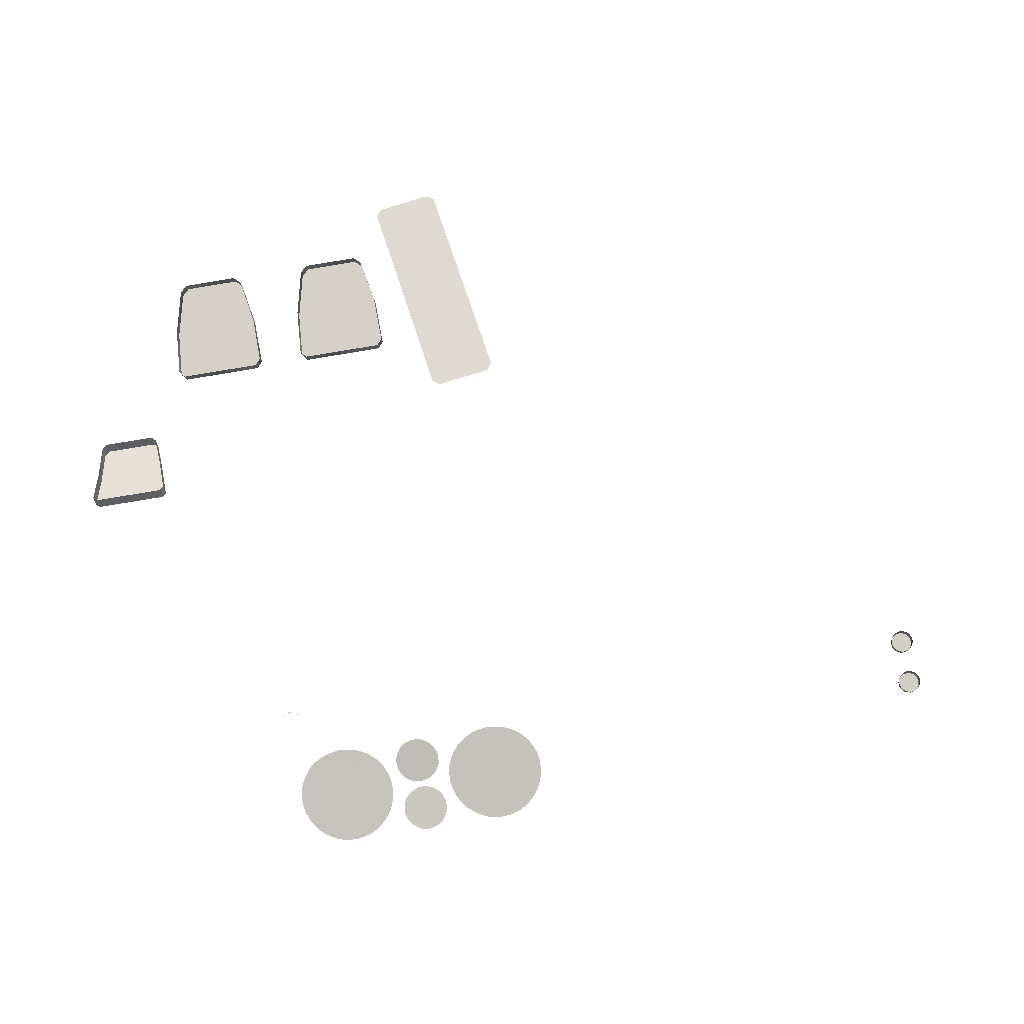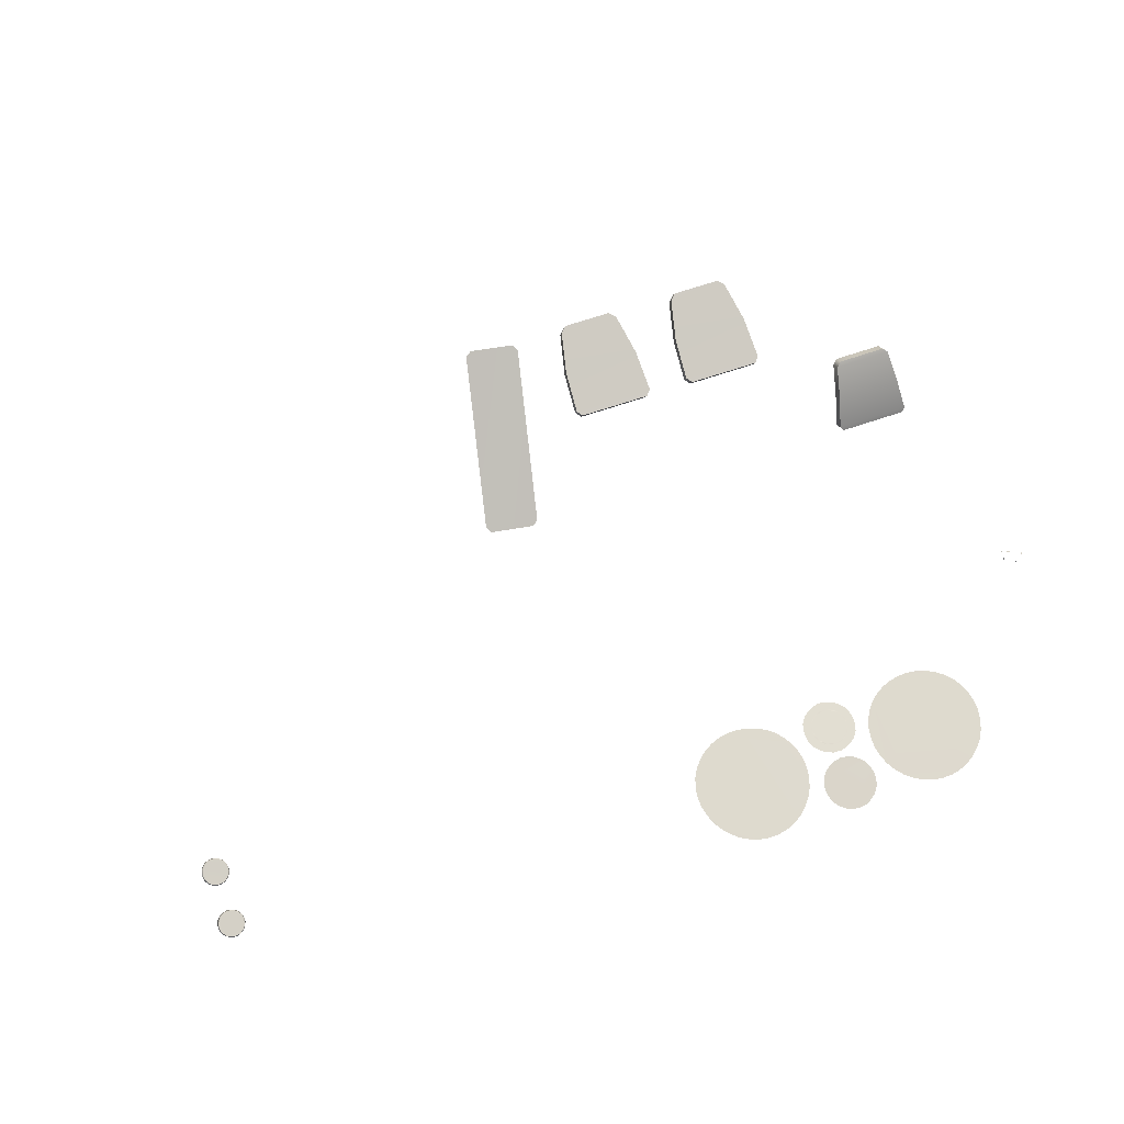
<metadata>
{"format":"obj","ext":"obj","renderer":"f3d","projection":"perspective","resolution":1024,"background":"white","views":[{"elev":-76.1,"azim":9.4,"up":"+Z"},{"elev":58.7,"azim":159.7,"up":"+Z"}]}
</metadata>
<code>
o interior_dash_labels_interior.031
v -23.83 10.43 -69.75
v -24 10.14 -69.67
v -23.72 10.75 -69.83
v -23.66 11.11 -69.92
v -24.23 9.88 -69.6
v -25.48 9.32 -69.44
v -24.05 12.39 -70.22
v -24.8 9.496 -69.5
v -24.49 9.664 -69.54
v -25.13 9.381 -69.47
v -24.56 12.87 -70.33
v -24.28 12.65 -70.28
v -23.74 11.76 -70.07
v -23.87 12.09 -70.15
v -25.22 13.16 -70.39
v -26.6 13.01 -70.33
v -26.9 12.83 -70.28
v -26.27 13.14 -70.37
v -27.67 10.69 -69.75
v -27.56 12.06 -70.09
v -27.18 12.6 -70.22
v -25.92 13.21 -70.39
v -25.56 13.21 -70.4
v -27.4 12.33 -70.16
v -27.69 11.7 -70
v -27.74 11.36 -69.91
v -27.74 11.02 -69.83
v -27.54 10.37 -69.68
v -26.84 9.631 -69.5
v -27.36 10.11 -69.61
v -27.12 9.836 -69.55
v -26.53 9.473 -69.47
v -26.18 9.367 -69.44
v -25.83 9.313 -69.44
v -24.91 13.05 -70.37
v -23.67 11.42 -69.99
v -17.83 9.626 -69.66
v -18.14 9.462 -69.61
v -17.59 9.824 -69.71
v -17.39 12.35 -70.32
v -17.34 10.1 -69.78
v -18.82 9.284 -69.56
v -17 11.05 -70.01
v -17.17 10.39 -69.85
v -17.06 10.71 -69.93
v -17.01 11.39 -70.1
v -17.08 11.73 -70.17
v -17.22 12.07 -70.26
v -18.47 9.346 -69.58
v -19.17 9.278 -69.55
v -19.94 12.99 -70.42
v -21 10.66 -69.85
v -20.17 9.596 -69.6
v -19.52 9.331 -69.55
v -19.85 9.435 -69.57
v -20.69 10.05 -69.71
v -20.45 9.803 -69.65
v -20.87 10.34 -69.78
v -21.07 10.99 -69.93
v -20.91 12 -70.17
v -21.08 11.33 -70.01
v -21.02 11.67 -70.09
v -20.74 12.3 -70.25
v -20.51 12.57 -70.32
v -20.24 12.8 -70.38
v -19.25 13.18 -70.48
v -19.6 13.11 -70.46
v -18.55 13.13 -70.48
v -18.21 13.01 -70.46
v -18.9 13.18 -70.49
v -17.9 12.84 -70.43
v -17.62 12.61 -70.38
v -21.51 11.88 -70.1
v -21.42 12.1 -70.17
v -21.65 11.69 -70.04
v -23.16 11.84 -70.06
v -22.31 11.41 -69.94
v -21.84 11.54 -69.99
v -22.38 13.22 -70.49
v -21.54 12.79 -70.37
v -21.4 12.34 -70.24
v -21.44 12.57 -70.31
v -21.7 12.97 -70.42
v -21.9 13.1 -70.46
v -22.14 13.19 -70.49
v -22.82 13.09 -70.44
v -22.62 13.17 -70.48
v -23.19 12.74 -70.33
v -23.04 12.93 -70.39
v -23.27 12.52 -70.27
v -23.29 12.29 -70.2
v -23.25 12.05 -70.12
v -22.07 11.45 -69.96
v -22.56 11.43 -69.94
v -22.79 11.52 -69.97
v -23 11.65 -70.01
v -21.46 10.03 -69.68
v -21.44 10.31 -69.73
v -21.54 9.808 -69.64
v -21.88 9.458 -69.57
v -21.69 9.613 -69.6
v -21.57 10.74 -69.81
v -23.33 10.22 -69.68
v -22.43 11.18 -69.87
v -21.73 10.93 -69.84
v -21.47 10.52 -69.77
v -22.88 11.04 -69.84
v -22.66 11.14 -69.86
v -23.08 10.89 -69.81
v -23.22 10.69 -69.77
v -23.3 10.46 -69.73
v -21.94 11.07 -69.86
v -22.17 11.16 -69.87
v -23.19 9.755 -69.6
v -23.29 9.977 -69.64
v -22.82 9.43 -69.55
v -23.03 9.57 -69.57
v -22.59 9.34 -69.54
v -22.35 9.312 -69.54
v -22.1 9.355 -69.55
v -28.49 9.692 -62.71
v -28.73 9.734 -62.73
v -28.49 9.693 -62.72
v -28.37 9.656 -62.69
v -28.38 9.658 -62.68
v -28.35 9.631 -62.67
v -28.36 9.633 -62.66
v -28.38 9.392 -62.51
v -28.39 9.404 -62.5
v -28.35 9.335 -62.47
v -28.36 9.349 -62.47
v -28.53 9.385 -62.5
v -28.53 9.396 -62.5
v -28.79 9.464 -62.55
v -28.78 9.473 -62.55
v -29.03 9.557 -62.59
v -29.01 9.563 -62.59
v -28.94 9.741 -62.73
v -28.92 9.739 -62.72
v -28.91 9.75 -62.74
v -28.9 9.749 -62.73
v -28.73 9.735 -62.75
v -21.78 10.52 -69.74
v -21.86 10.58 -69.75
v -21.82 10.6 -69.75
v -21.75 10.45 -69.72
v -21.79 10.43 -69.72
v -21.82 10.51 -69.73
v -21.73 10.36 -69.71
v -21.77 10.35 -69.71
v -21.76 10.28 -69.69
v -21.73 10.19 -69.68
v -21.76 10.2 -69.68
v -21.72 10.28 -69.69
v -21.78 10.12 -69.67
v -21.76 10.03 -69.65
v -21.8 10.04 -69.65
v -21.74 10.11 -69.67
v -21.83 9.968 -69.64
v -21.84 9.88 -69.62
v -21.88 9.901 -69.62
v -21.8 9.952 -69.64
v -21.93 9.839 -69.61
v -21.96 9.755 -69.6
v -21.98 9.785 -69.6
v -21.9 9.814 -69.61
v -22.05 9.739 -69.59
v -22.11 9.667 -69.58
v -22.12 9.7 -69.59
v -22.03 9.706 -69.59
v -22.2 9.672 -69.58
v -22.27 9.618 -69.57
v -22.28 9.656 -69.57
v -22.19 9.636 -69.57
v -22.36 9.647 -69.57
v -22.44 9.611 -69.56
v -22.44 9.649 -69.57
v -22.36 9.609 -69.56
v -22.52 9.661 -69.57
v -22.61 9.65 -69.57
v -22.6 9.685 -69.57
v -22.53 9.626 -69.56
v -22.67 9.717 -69.58
v -22.76 9.729 -69.58
v -22.74 9.759 -69.58
v -22.69 9.685 -69.58
v -22.8 9.81 -69.59
v -22.89 9.843 -69.6
v -22.86 9.867 -69.6
v -22.83 9.781 -69.59
v -22.91 9.931 -69.62
v -22.98 9.986 -69.62
v -22.94 10 -69.63
v -22.94 9.912 -69.61
v -22.97 10.08 -69.64
v -23.03 10.15 -69.65
v -22.99 10.16 -69.65
v -23.01 10.07 -69.64
v -23 10.23 -69.66
v -23.04 10.32 -69.68
v -23 10.31 -69.68
v -23.04 10.23 -69.67
v -22.98 10.39 -69.69
v -23 10.48 -69.71
v -22.96 10.47 -69.71
v -23.02 10.4 -69.69
v -22.93 10.54 -69.72
v -22.92 10.63 -69.74
v -22.89 10.61 -69.74
v -22.96 10.56 -69.72
v -22.84 10.67 -69.75
v -22.8 10.75 -69.76
v -22.78 10.73 -69.76
v -22.86 10.7 -69.75
v -22.71 10.77 -69.77
v -22.66 10.84 -69.78
v -22.64 10.81 -69.78
v -22.73 10.8 -69.77
v -22.56 10.84 -69.78
v -22.49 10.89 -69.79
v -22.49 10.86 -69.79
v -22.58 10.88 -69.79
v -22.41 10.86 -69.79
v -22.32 10.9 -69.8
v -22.32 10.86 -69.79
v -22.41 10.9 -69.79
v -22.24 10.85 -69.79
v -22.15 10.86 -69.79
v -22.16 10.82 -69.78
v -22.23 10.89 -69.8
v -22.09 10.79 -69.78
v -22 10.78 -69.78
v -22.02 10.75 -69.77
v -22.07 10.83 -69.79
v -21.96 10.7 -69.77
v -21.87 10.67 -69.76
v -21.9 10.64 -69.76
v -21.93 10.73 -69.77
v -32.8 -4.589 -74.85
v -32.8 -4.933 -75.11
v -32.66 -4.849 -75.28
v -32.66 -4.502 -75.02
v -32.64 -5.274 -73.76
v -30.05 -4.502 -75.02
v -29.91 -4.59 -74.86
v -29.91 -4.936 -75.11
v -30.07 -5.62 -74.02
v -30.07 -5.274 -73.77
v -30.23 -6.463 -73.05
v -30.23 -6.117 -72.8
v -30.42 -6.6 -72.93
v -30.42 -6.253 -72.67
v -32.47 -6.119 -72.79
v -32.28 -6.254 -72.66
v -32.47 -6.464 -73.05
v -32.29 -6.6 -72.92
v -32.64 -5.62 -74.02
v -30.05 -4.848 -75.28
v -15.76 -8.791 -81.11
v -15.93 -8.588 -81.26
v -17.04 -14.7 -76.82
v -17.3 -14.84 -76.72
v -19.11 -14.63 -76.87
v -19.29 -14.42 -77.02
v -18 -8.513 -81.31
v -17.75 -8.372 -81.42
v -0.1044 11.07 -68.49
v -0.2518 11.09 -68.5
v 0.1225 10.9 -68.42
v -0.6293 10.89 -68.42
v -0.4013 11.07 -68.5
v 0.02661 11 -68.46
v -0.09521 11.07 -68.53
v -0.252 11.1 -68.54
v -0.4086 11.07 -68.54
v -0.2489 10.95 -68.86
v -0.08913 10.92 -68.85
v 0.04948 10.85 -68.81
v 0.1528 10.74 -68.76
v 0.04055 11 -68.5
v 0.1435 10.89 -68.45
v 0.1974 10.76 -68.39
v 0.174 10.77 -68.36
v 0.2092 10.6 -68.7
v 0.207 10.45 -68.64
v 0.151 10.31 -68.58
v 0.1975 10.61 -68.33
v 0.1417 10.48 -68.27
v 0.1207 10.5 -68.24
v 0.1718 10.63 -68.3
v 0.02319 10.4 -68.2
v -0.5329 10.4 -68.21
v -0.2557 10.31 -68.16
v -0.1069 10.33 -68.17
v 0.03943 10.36 -68.22
v -0.094 10.13 -68.5
v -0.09765 10.29 -68.19
v 0.04831 10.2 -68.53
v -0.2527 10.1 -68.49
v -0.2557 10.27 -68.18
v -0.4116 10.13 -68.5
v -0.4116 10.29 -68.19
v -0.4046 10.33 -68.17
v -0.5494 10.37 -68.23
v -0.5521 10.2 -68.53
v -0.6557 10.32 -68.59
v -0.7104 10.45 -68.65
v -0.6502 10.48 -68.28
v -0.7048 10.61 -68.34
v -0.6812 10.63 -68.31
v -0.629 10.5 -68.25
v -0.6797 10.77 -68.37
v -0.7034 10.76 -68.4
v -0.7115 10.6 -68.71
v -0.6538 10.74 -68.77
v -0.6507 10.89 -68.46
v -0.5318 11 -68.47
v -0.5462 11 -68.51
v -0.5489 10.85 -68.82
v -0.4085 10.92 -68.85
v 0.1477 9.18 -67.66
v 0.1733 9.046 -67.6
v -0.04187 9.385 -67.75
v 0.07378 9.298 -67.71
v 0.1457 8.909 -67.54
v 0.1708 9.171 -67.69
v 0.0922 9.296 -67.75
v 0.1824 9.019 -68.01
v 0.1011 9.144 -68.07
v -0.03043 9.39 -67.79
v -0.02197 9.239 -68.11
v -0.1785 9.439 -67.81
v -0.1829 9.431 -67.77
v -0.3381 9.439 -67.81
v -0.1753 9.289 -68.13
v -0.3378 9.29 -68.13
v -0.4881 9.389 -67.79
v -0.4885 9.239 -68.11
v -0.6133 9.145 -68.07
v -0.6101 9.297 -67.75
v -0.6901 9.172 -67.7
v -0.4762 9.385 -67.75
v -0.5912 9.297 -67.72
v -0.04491 8.704 -67.44
v -0.3332 9.431 -67.77
v -0.6935 9.044 -67.6
v -0.6667 9.179 -67.66
v -0.5927 8.793 -67.49
v -0.6114 8.762 -67.51
v -0.6672 8.91 -67.54
v -0.3368 8.656 -67.43
v -0.4772 8.704 -67.45
v -0.4912 8.669 -67.47
v -0.3415 8.621 -67.45
v -0.4915 8.505 -67.78
v -0.6169 8.601 -67.83
v -0.6963 8.729 -67.89
v -0.7251 8.873 -67.95
v -0.6905 8.887 -67.57
v -0.7168 9.03 -67.63
v -0.6959 9.017 -68.01
v -0.3389 8.455 -67.76
v -0.1773 8.455 -67.76
v -0.1828 8.621 -67.45
v -0.1873 8.658 -67.43
v -0.03348 8.671 -67.47
v -0.02506 8.505 -67.78
v 0.0906 8.761 -67.51
v 0.09953 8.601 -67.82
v 0.06992 8.792 -67.48
v 0.1688 8.888 -67.56
v 0.1986 9.029 -67.63
v 0.1803 8.728 -67.88
v 0.2103 8.872 -67.94
v -23.35 -9.319 -75.19
v -23.35 -9.511 -75.55
v -23.16 -9.301 -75.66
v -23.16 -9.11 -75.31
v -23.27 -10.78 -74.41
v -20.28 -9.111 -75.31
v -20.1 -9.321 -75.2
v -20.1 -9.509 -75.55
v -20.17 -10.97 -74.77
v -20.17 -10.78 -74.42
v -20.51 -12.42 -73.99
v -20.51 -12.24 -73.64
v -22.93 -12.23 -73.64
v -22.68 -12.45 -73.52
v -20.75 -12.64 -73.88
v -20.75 -12.45 -73.52
v -22.68 -12.64 -73.88
v -22.93 -12.43 -73.99
v -23.27 -10.97 -74.77
v -20.28 -9.299 -75.66
v -32.8 -4.589 -74.85
v -32.66 -4.502 -75.02
v -32.64 -5.274 -73.76
v -29.91 -4.59 -74.86
v -30.07 -5.274 -73.77
v -30.05 -4.502 -75.02
v -30.23 -6.117 -72.8
v -30.42 -6.253 -72.67
v -32.28 -6.254 -72.66
v -32.47 -6.119 -72.79
v -0.1044 11.07 -68.49
v -0.2518 11.09 -68.5
v 0.02661 11 -68.46
v -0.09521 11.07 -68.53
v -0.09521 11.07 -68.53
v -0.252 11.1 -68.54
v -0.4086 11.07 -68.54
v -0.08913 10.92 -68.85
v 0.1435 10.89 -68.45
v 0.04055 11 -68.5
v 0.1974 10.76 -68.39
v 0.1417 10.48 -68.27
v 0.1975 10.61 -68.33
v 0.1718 10.63 -68.3
v 0.174 10.77 -68.36
v 0.1207 10.5 -68.24
v -0.1069 10.33 -68.17
v 0.02319 10.4 -68.2
v 0.03943 10.36 -68.22
v 0.03943 10.36 -68.22
v -0.09765 10.29 -68.19
v 0.04831 10.2 -68.53
v -0.2557 10.27 -68.18
v -0.4116 10.29 -68.19
v -0.4046 10.33 -68.17
v -0.5329 10.4 -68.21
v -0.2557 10.31 -68.16
v -0.5494 10.37 -68.23
v -0.7104 10.45 -68.65
v -0.7048 10.61 -68.34
v -0.7048 10.61 -68.34
v -0.6502 10.48 -68.28
v -0.6812 10.63 -68.31
v -0.629 10.5 -68.25
v -0.6797 10.77 -68.37
v -0.6293 10.89 -68.42
v -0.6507 10.89 -68.46
v -0.7034 10.76 -68.4
v -0.5462 11 -68.51
v -0.5318 11 -68.47
v -0.4013 11.07 -68.5
v 0.1225 10.9 -68.42
v 0.1733 9.046 -67.6
v 0.1477 9.18 -67.66
v 0.07378 9.298 -67.71
v -0.03043 9.39 -67.79
v 0.0922 9.296 -67.75
v 0.1708 9.171 -67.69
v -0.1785 9.439 -67.81
v -0.3381 9.439 -67.81
v -0.4885 9.239 -68.11
v -0.4881 9.389 -67.79
v -0.4881 9.389 -67.79
v -0.6101 9.297 -67.75
v -0.6901 9.172 -67.7
v -0.4762 9.385 -67.75
v -0.5912 9.297 -67.72
v -0.6667 9.179 -67.66
v -0.5927 8.793 -67.49
v -0.6672 8.91 -67.54
v -0.4772 8.704 -67.45
v -0.3415 8.621 -67.45
v -0.4912 8.669 -67.47
v -0.4912 8.669 -67.47
v -0.6114 8.762 -67.51
v -0.4915 8.505 -67.78
v -0.7168 9.03 -67.63
v -0.6905 8.887 -67.57
v -0.1828 8.621 -67.45
v -0.03348 8.671 -67.47
v 0.0906 8.761 -67.51
v 0.1688 8.888 -67.56
v 0.1986 9.029 -67.63
v 0.1986 9.029 -67.63
v 0.2103 8.872 -67.94
v -0.04491 8.704 -67.44
v 0.06992 8.792 -67.48
v 0.1457 8.909 -67.54
v -0.1873 8.658 -67.43
v -0.3368 8.656 -67.43
v -0.6935 9.044 -67.6
v -0.3332 9.431 -67.77
v -0.1829 9.431 -67.77
v -0.04187 9.385 -67.75
v -23.35 -9.319 -75.19
v -23.16 -9.11 -75.31
v -23.27 -10.78 -74.41
v -20.28 -9.111 -75.31
v -20.1 -9.321 -75.2
v -20.17 -10.78 -74.42
v -20.51 -12.24 -73.64
v -20.75 -12.45 -73.52
v -22.68 -12.45 -73.52
v -22.93 -12.23 -73.64
v -28.24 -9.319 -75.19
v -28.24 -9.511 -75.55
v -28.05 -9.301 -75.66
v -28.06 -9.11 -75.31
v -28.16 -10.78 -74.41
v -25.17 -9.111 -75.31
v -24.99 -9.321 -75.2
v -24.99 -9.509 -75.55
v -25.06 -10.97 -74.77
v -25.06 -10.78 -74.42
v -25.4 -12.42 -73.99
v -25.4 -12.24 -73.64
v -27.82 -12.23 -73.64
v -27.58 -12.45 -73.52
v -25.65 -12.64 -73.88
v -25.65 -12.45 -73.52
v -27.58 -12.64 -73.88
v -27.82 -12.43 -73.99
v -28.17 -10.97 -74.77
v -25.18 -9.299 -75.66
v -28.24 -9.319 -75.19
v -28.06 -9.11 -75.31
v -28.16 -10.78 -74.41
v -25.17 -9.111 -75.31
v -24.99 -9.321 -75.2
v -25.06 -10.78 -74.42
v -25.4 -12.24 -73.64
v -25.65 -12.45 -73.52
v -27.58 -12.45 -73.52
v -27.82 -12.23 -73.64
f 2 1 5
f 1 3 4
f 5 1 4
f 6 8 5
f 5 7 6
f 4 7 5
f 8 9 5
f 10 8 6
f 12 11 7
f 7 11 15
f 6 7 16
f 4 13 7
f 13 14 7
f 7 15 16
f 17 21 16
f 22 18 16
f 15 22 16
f 16 19 6
f 20 19 16
f 16 21 20
f 23 22 15
f 21 24 20
f 25 26 20
f 20 26 19
f 26 27 19
f 28 30 19
f 19 29 6
f 19 30 29
f 30 31 29
f 32 33 29
f 29 33 6
f 33 34 6
f 11 35 15
f 36 13 4
f 38 37 39
f 43 40 39
f 39 40 42
f 41 44 39
f 42 38 39
f 39 44 43
f 44 45 43
f 46 47 43
f 43 47 40
f 47 48 40
f 49 38 42
f 54 50 42
f 51 52 42
f 42 40 51
f 52 53 42
f 53 54 42
f 55 54 53
f 52 56 53
f 56 57 53
f 58 56 52
f 61 59 52
f 60 52 51
f 60 61 52
f 62 61 60
f 64 63 60
f 51 64 60
f 65 64 51
f 40 68 51
f 68 66 51
f 66 67 51
f 71 69 68
f 70 66 68
f 40 71 68
f 72 71 40
f 74 81 73
f 78 75 73
f 76 77 73
f 73 79 76
f 77 78 73
f 80 79 73
f 73 81 80
f 81 82 80
f 83 84 80
f 80 84 79
f 84 85 79
f 79 88 76
f 79 86 88
f 87 86 79
f 86 89 88
f 90 91 88
f 88 91 76
f 91 92 76
f 93 78 77
f 77 76 95
f 94 77 95
f 76 96 95
f 97 98 99
f 100 101 99
f 102 100 99
f 99 98 102
f 102 103 100
f 107 103 102
f 104 107 102
f 104 102 105
f 98 106 102
f 108 107 104
f 109 110 107
f 107 110 103
f 110 111 103
f 112 104 105
f 113 104 112
f 103 116 100
f 103 114 116
f 115 114 103
f 114 117 116
f 118 119 116
f 116 119 100
f 119 120 100
f 122 121 123
f 124 123 121
f 125 124 121
f 126 124 125
f 127 126 125
f 128 126 127
f 129 128 127
f 130 128 129
f 131 130 129
f 132 130 131
f 133 132 131
f 134 132 133
f 135 134 133
f 136 134 135
f 137 136 135
f 137 139 138
f 136 137 138
f 139 141 140
f 138 139 140
f 141 122 142
f 140 141 142
f 142 122 123
f 144 143 145
f 144 148 143
f 143 147 146
f 148 147 143
f 147 150 149
f 146 147 149
f 150 151 149
f 151 153 152
f 154 151 152
f 149 151 154
f 153 155 152
f 155 157 156
f 158 155 156
f 152 155 158
f 157 159 156
f 159 161 160
f 162 159 160
f 156 159 162
f 161 163 160
f 163 165 164
f 166 163 164
f 160 163 166
f 165 167 164
f 167 169 168
f 170 167 168
f 164 167 170
f 169 171 168
f 171 173 172
f 171 172 174
f 168 171 174
f 173 175 172
f 175 177 176
f 178 175 176
f 172 175 178
f 177 179 176
f 179 181 180
f 182 179 180
f 176 179 182
f 181 183 180
f 183 185 184
f 186 183 184
f 180 183 186
f 185 187 184
f 187 189 188
f 190 187 188
f 184 187 190
f 189 191 188
f 191 193 192
f 194 191 192
f 188 191 194
f 193 195 192
f 195 197 196
f 198 195 196
f 192 195 198
f 197 199 196
f 199 201 200
f 199 200 202
f 196 199 202
f 201 203 200
f 203 205 204
f 206 203 204
f 200 203 206
f 205 207 204
f 207 209 208
f 210 207 208
f 204 207 210
f 209 211 208
f 211 213 212
f 214 211 212
f 208 211 214
f 213 215 212
f 215 217 216
f 218 215 216
f 212 215 218
f 217 219 216
f 219 221 220
f 222 219 220
f 216 219 222
f 221 223 220
f 223 225 224
f 226 223 224
f 220 223 226
f 225 227 224
f 227 229 228
f 227 228 230
f 224 227 230
f 229 231 228
f 231 233 232
f 234 231 232
f 228 231 234
f 233 235 232
f 235 237 236
f 238 235 236
f 232 235 238
f 237 144 236
f 236 144 145
f 397 395 240
f 241 240 395
f 396 241 395
f 400 242 239
f 243 398 239
f 398 400 239
f 245 246 244
f 247 246 245
f 399 247 245
f 248 398 243
f 249 247 399
f 401 249 399
f 250 248 243
f 251 249 401
f 402 251 401
f 252 250 403
f 404 250 243
f 403 250 404
f 254 253 255
f 256 254 255
f 254 256 402
f 256 251 402
f 255 253 257
f 257 397 240
f 253 397 257
f 246 258 244
f 258 241 396
f 244 258 396
f 261 259 260
f 262 261 263
f 263 261 260
f 265 264 263
f 260 265 263
f 266 265 260
f 406 445 405
f 268 267 410
f 446 407 405
f 440 446 405
f 405 445 440
f 267 272 408
f 410 267 408
f 409 412 274
f 411 268 410
f 274 276 275
f 412 276 274
f 277 273 278
f 278 414 279
f 273 414 278
f 280 269 413
f 414 281 279
f 272 269 280
f 408 272 280
f 413 419 415
f 281 282 284
f 269 419 413
f 279 281 284
f 284 282 285
f 285 417 286
f 282 417 285
f 417 416 286
f 287 420 288
f 418 420 287
f 415 418 287
f 419 418 415
f 290 283 446
f 422 290 446
f 289 290 422
f 288 291 423
f 420 291 288
f 422 446 430
f 430 431 422
f 431 421 422
f 291 294 423
f 424 425 296
f 426 424 296
f 423 294 297
f 416 295 298
f 286 416 298
f 425 427 299
f 296 425 299
f 297 293 300
f 294 293 297
f 427 428 301
f 299 427 301
f 300 429 302
f 293 429 300
f 429 292 302
f 303 431 430
f 302 292 432
f 428 304 305
f 301 428 305
f 305 304 306
f 306 436 433
f 304 436 306
f 436 434 433
f 308 437 435
f 438 437 308
f 432 438 308
f 310 311 430
f 292 438 432
f 437 439 435
f 312 310 440
f 440 310 430
f 439 270 442
f 435 439 442
f 313 314 309
f 315 314 313
f 441 315 313
f 442 270 316
f 316 444 443
f 270 444 316
f 318 319 441
f 319 315 441
f 320 319 318
f 275 320 318
f 276 320 275
f 443 271 411
f 444 271 443
f 445 317 440
f 314 307 309
f 430 446 440
f 271 268 411
f 447 448 482
f 321 322 452
f 448 449 488
f 482 448 488
f 324 321 451
f 451 321 452
f 327 326 328
f 329 327 328
f 450 327 329
f 330 324 451
f 331 450 329
f 453 450 331
f 323 324 330
f 332 323 330
f 487 323 332
f 454 487 332
f 334 453 335
f 335 453 331
f 336 334 335
f 456 334 336
f 455 456 336
f 339 458 338
f 458 457 338
f 459 461 340
f 341 458 339
f 340 460 337
f 461 460 340
f 343 480 488
f 463 480 343
f 486 342 343
f 488 486 343
f 343 485 463
f 462 485 343
f 347 461 459
f 348 464 469
f 467 348 469
f 485 350 463
f 463 484 480
f 465 484 463
f 352 348 467
f 466 352 467
f 354 468 470
f 353 349 356
f 355 353 356
f 356 349 357
f 357 472 358
f 349 472 357
f 472 471 358
f 359 346 360
f 464 346 359
f 469 464 359
f 360 347 459
f 471 341 361
f 346 347 360
f 358 471 361
f 361 341 339
f 362 354 470
f 473 354 362
f 363 473 362
f 364 351 466
f 483 351 364
f 474 483 364
f 366 473 363
f 367 366 363
f 475 366 367
f 368 344 474
f 344 483 474
f 369 475 367
f 476 475 369
f 481 344 368
f 371 481 368
f 325 481 371
f 477 325 371
f 478 476 373
f 373 476 369
f 479 478 373
f 326 372 374
f 328 326 374
f 322 325 477
f 452 322 477
f 480 370 482
f 484 365 480
f 351 352 466
f 460 345 337
f 333 486 488
f 345 487 454
f 337 345 454
f 488 480 482
f 491 489 376
f 377 376 489
f 490 377 489
f 492 378 375
f 379 493 375
f 493 492 375
f 494 493 379
f 381 382 380
f 383 382 381
f 384 383 381
f 385 383 384
f 495 385 384
f 386 494 379
f 498 386 379
f 497 386 498
f 496 386 497
f 389 385 495
f 390 389 495
f 391 389 390
f 388 391 390
f 391 388 392
f 392 387 393
f 388 387 392
f 393 491 376
f 387 491 393
f 382 394 380
f 394 377 490
f 380 394 490
f 521 519 500
f 501 500 519
f 520 501 519
f 522 502 499
f 503 523 499
f 523 522 499
f 524 523 503
f 505 506 504
f 507 506 505
f 508 507 505
f 509 507 508
f 525 509 508
f 510 524 503
f 528 510 503
f 527 510 528
f 526 510 527
f 513 509 525
f 514 513 525
f 515 513 514
f 512 515 514
f 515 512 516
f 516 511 517
f 512 511 516
f 517 521 500
f 511 521 517
f 506 518 504
f 518 501 520
f 504 518 520

</code>
